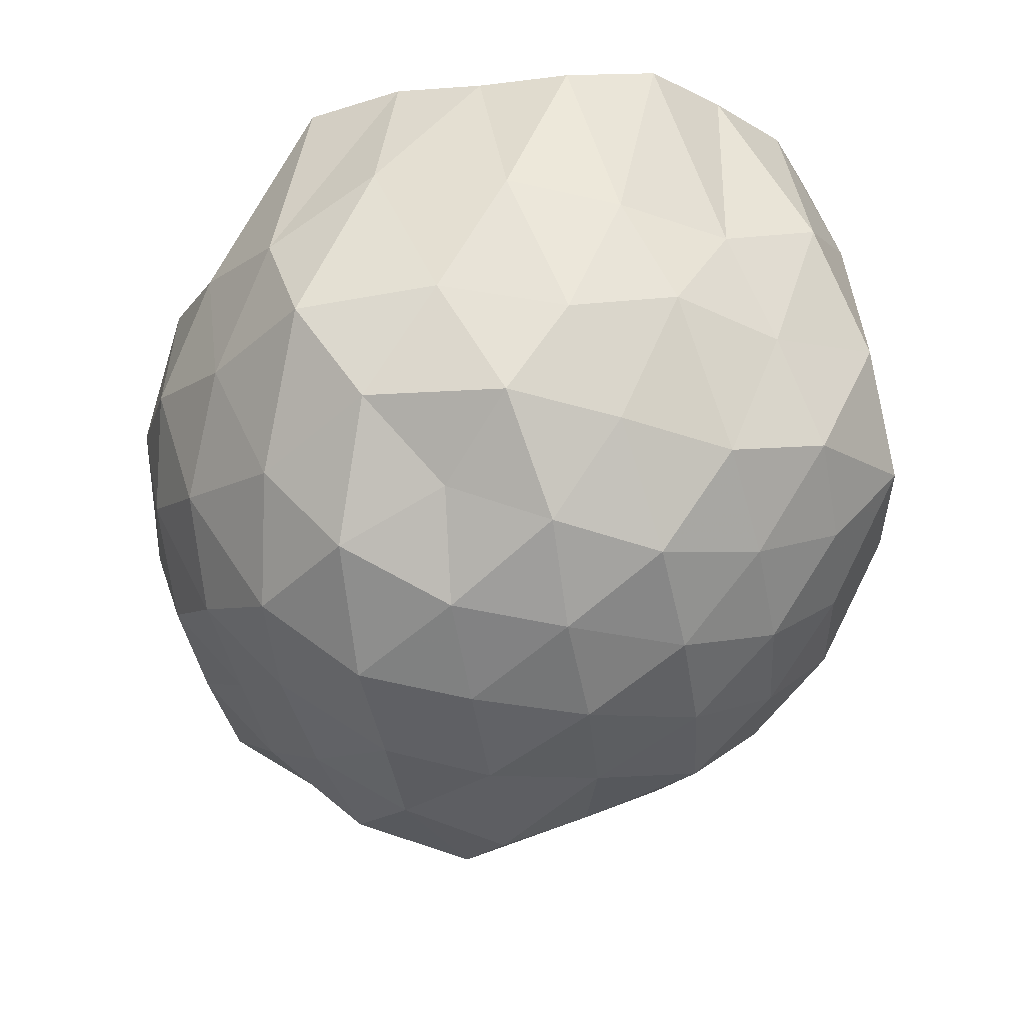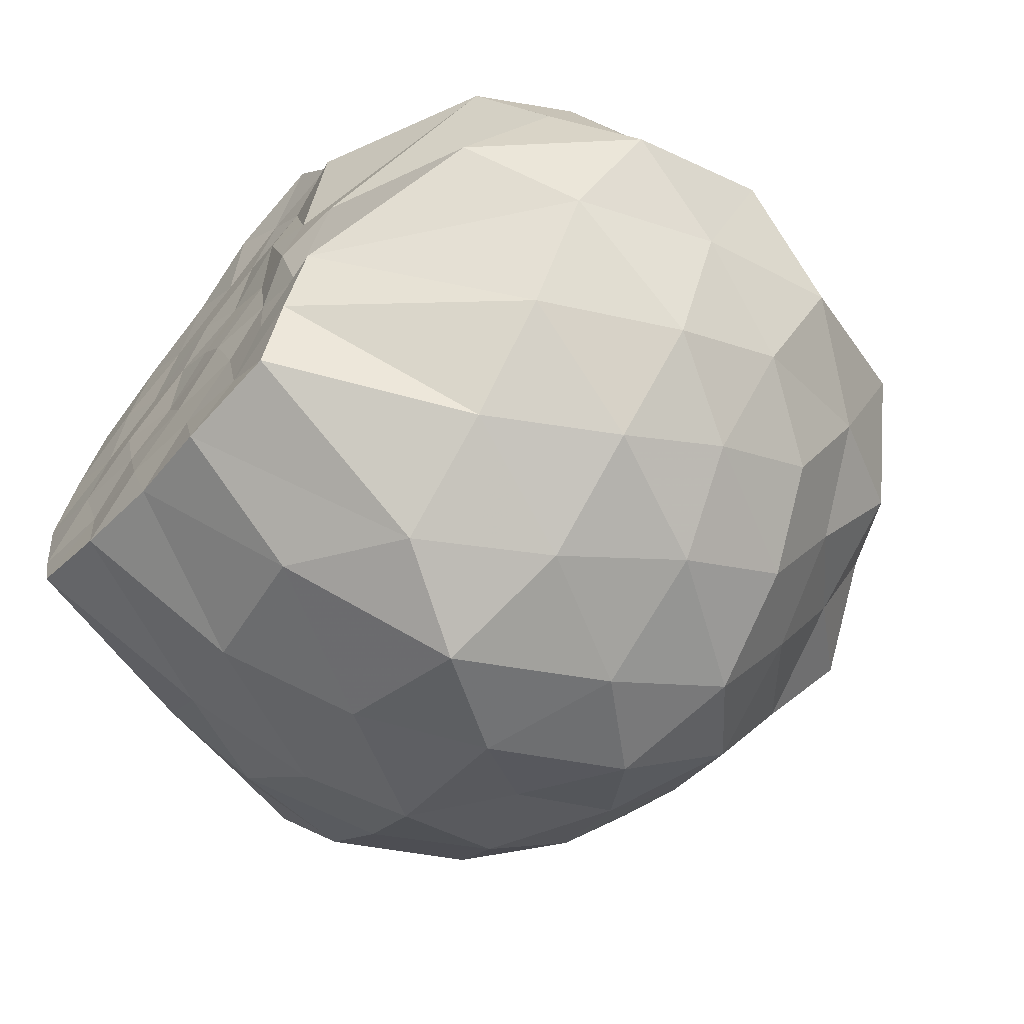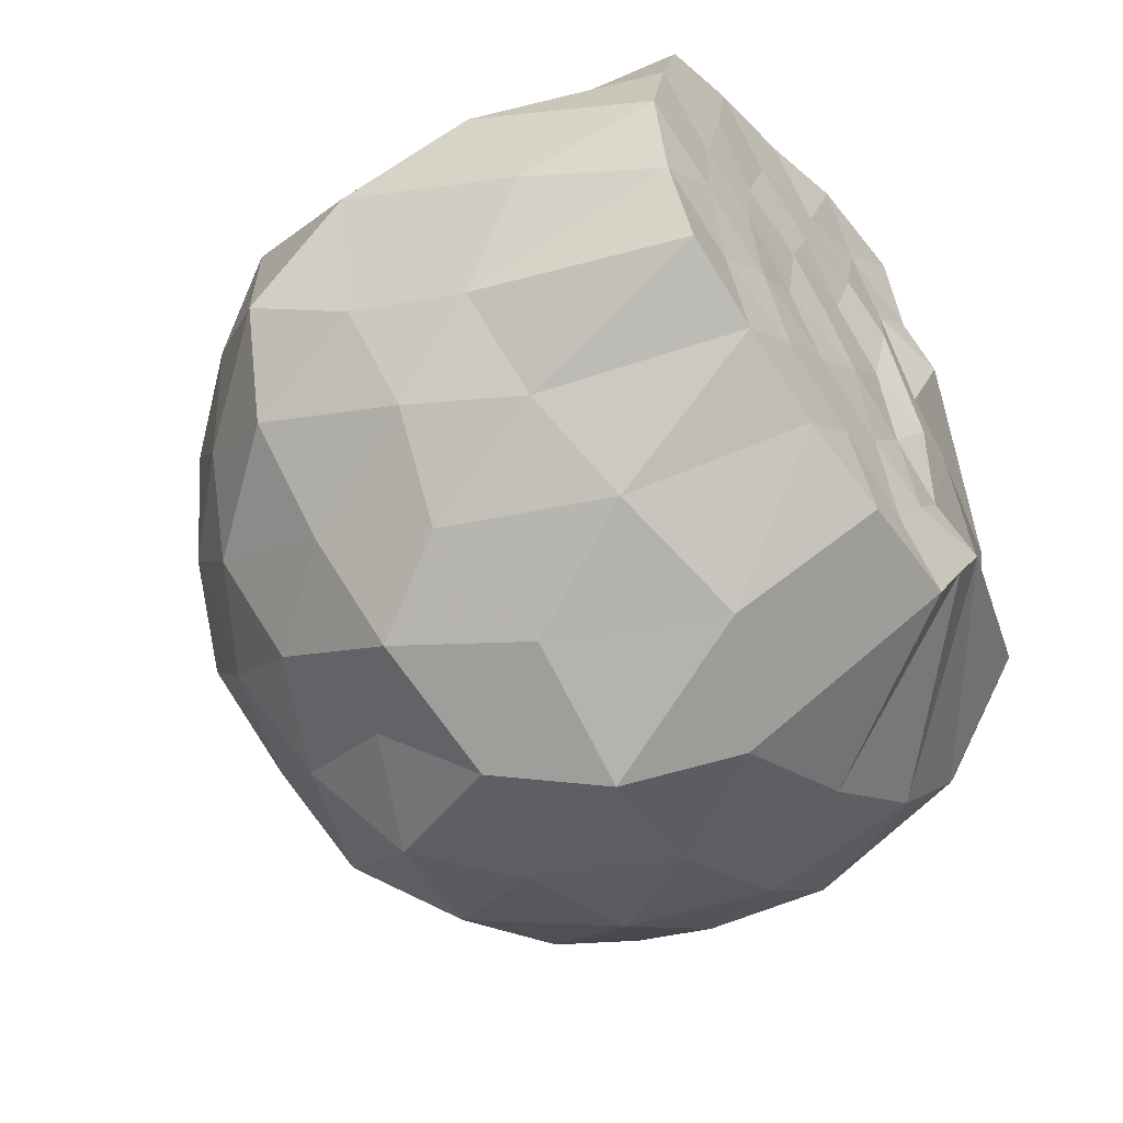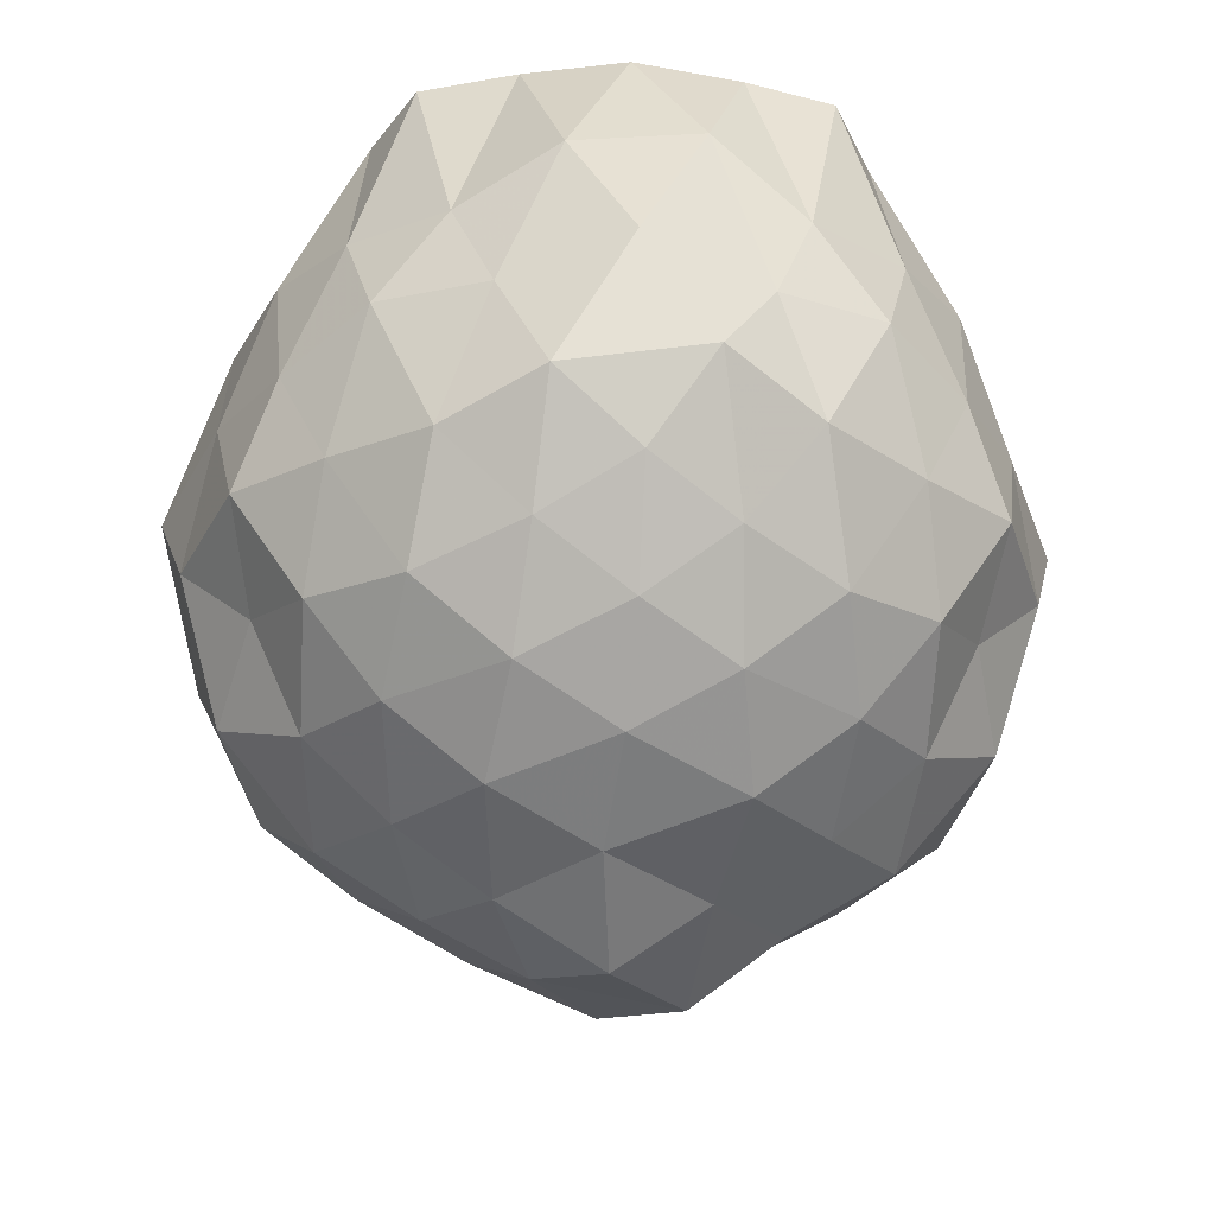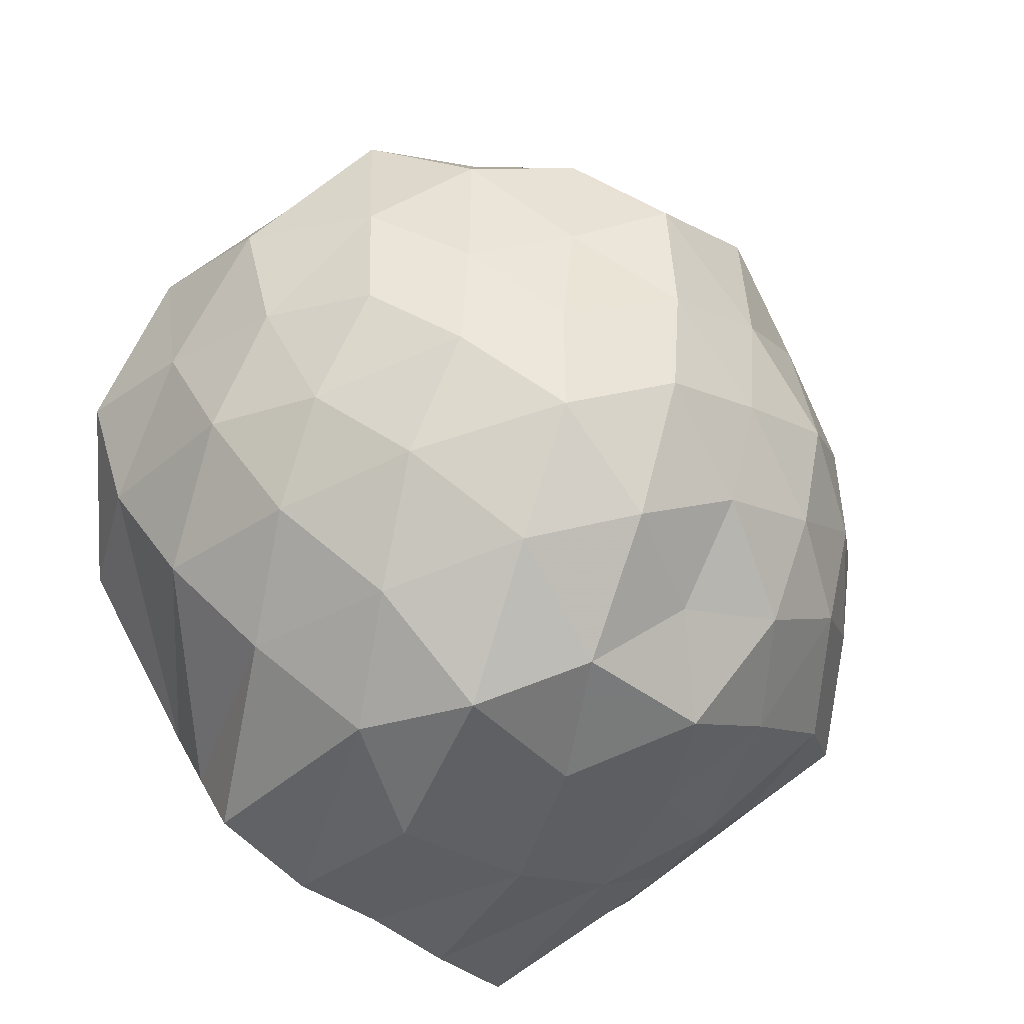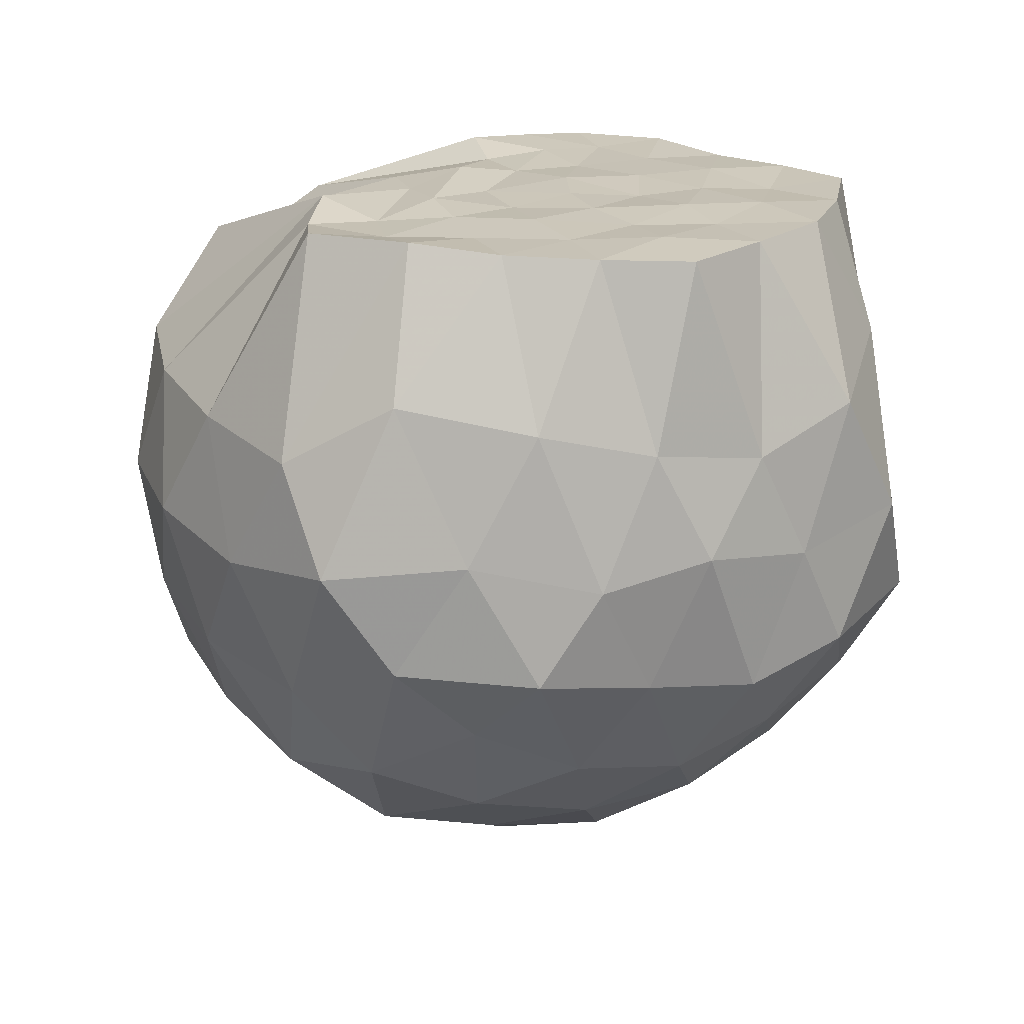
<metadata>
{"format":"obj","ext":"obj","renderer":"f3d","projection":"perspective","resolution":1024,"background":"white","views":[{"elev":-22.5,"azim":-148.0,"up":"+Z"},{"elev":-66.2,"azim":49.7,"up":"+Y"},{"elev":-56.2,"azim":-52.6,"up":"+Y"},{"elev":-34.5,"azim":-93.6,"up":"+Z"},{"elev":-72.3,"azim":139.2,"up":"+Y"},{"elev":20.0,"azim":-152.7,"up":"+Z"}]}
</metadata>
<code>
v -1.676 -0.01495 0.978
v -1.484 -0.0214 -0.791
v -0.6519 -0.0277 0.7162
v -0.7773 0.2157 0.8445
v -1.197 0.3808 1.002
v -1.257 0.5468 0.9725
v -1.35 0.6975 0.9928
v -1.606 0.6801 0.9958
v -1.813 0.6184 0.9765
v -2.024 0.5471 0.9742
v -2.216 0.4464 0.9698
v -2.279 0.2239 0.975
v -2.329 -0.01557 0.9771
v -2.286 -0.2651 0.9738
v -2.22 -0.4756 0.9811
v -2.026 -0.5727 0.9757
v -1.809 -0.6478 0.9688
v -1.6 -0.7241 0.981
v -1.353 -0.7276 0.9734
v -1.271 -0.5704 0.9891
v -1.187 -0.4232 0.9999
v -0.7949 -0.2494 0.8614
v -0.5953 0.1428 0.4877
v -0.686 0.3844 0.6068
v -0.8699 0.615 0.577
v -1.11 0.7855 0.5406
v -1.394 0.9097 0.5017
v -1.655 0.8442 0.655
v -1.965 0.7343 0.6009
v -2.188 0.5776 0.5422
v -2.357 0.3604 0.5015
v -2.484 0.1324 0.5901
v -2.423 -0.1714 0.6864
v -2.361 -0.3883 0.5058
v -2.188 -0.6098 0.542
v -1.965 -0.7666 0.6004
v -1.656 -0.8764 0.6557
v -1.394 -0.9418 0.5006
v -1.11 -0.818 0.5422
v -0.8696 -0.6471 0.5786
v -0.6837 -0.408 0.606
v -0.5236 -0.1799 0.5418
v -0.5614 0.3106 0.2435
v -0.7239 0.5476 0.2946
v -0.9432 0.7533 0.271
v -1.223 0.8819 0.2198
v -1.536 0.9818 0.265
v -1.845 0.8475 0.3012
v -2.116 0.7029 0.2383
v -2.303 0.5169 0.2907
v -2.437 0.2683 0.2487
v -2.553 -0.0137 0.3016
v -2.439 -0.2978 0.2477
v -2.305 -0.5473 0.2909
v -2.117 -0.7339 0.2388
v -1.845 -0.8795 0.3009
v -1.534 -1.014 0.2639
v -1.226 -0.9173 0.2191
v -0.9474 -0.7897 0.2575
v -0.7251 -0.5814 0.2622
v -0.5788 -0.3117 0.2819
v -0.4704 -0.02799 0.2174
v -0.6731 0.4072 0.006073
v -0.8528 0.6395 0.02749
v -1.079 0.7822 -0.04321
v -1.384 0.8805 -0.08259
v -1.686 0.9135 0.03153
v -2.002 0.794 0.01759
v -2.188 0.5931 -0.02198
v -2.361 0.3768 -0.06267
v -2.494 0.1565 0.0002968
v -2.53 -0.177 0.03556
v -2.387 -0.3945 -0.03916
v -2.192 -0.6217 -0.02189
v -2 -0.8299 0.02039
v -1.685 -0.9455 0.03127
v -1.385 -0.9139 -0.08198
v -1.078 -0.8135 -0.04618
v -0.8541 -0.6731 0.03139
v -0.6702 -0.4365 0.01484
v -0.5336 -0.1913 -0.04916
v -0.5842 0.1565 -0.09943
v -0.812 0.4872 -0.2043
v -1.024 0.628 -0.2747
v -1.276 0.7293 -0.3479
v -1.561 0.8167 -0.2831
v -1.806 0.7458 -0.1617
v -2.023 0.6277 -0.2522
v -2.193 0.4195 -0.2965
v -2.324 0.1803 -0.2435
v -2.429 -0.03198 -0.1508
v -2.324 -0.2298 -0.2442
v -2.189 -0.4509 -0.3029
v -2.021 -0.6608 -0.2534
v -1.806 -0.7791 -0.1608
v -1.562 -0.8486 -0.2833
v -1.279 -0.7642 -0.3494
v -1.016 -0.6527 -0.2893
v -0.8119 -0.5169 -0.1997
v -0.7164 -0.2805 -0.2993
v -0.6331 -0.01575 -0.381
v -0.7269 0.249 -0.307
v -1.18 -0.004364 0.9718
v -1.297 0.1252 0.9785
v -1.374 0.4224 0.9664
v -1.48 0.5681 0.9706
v -1.667 0.482 0.9711
v -1.878 0.3995 0.9721
v -2.071 0.3113 0.9814
v -2.118 0.1002 0.9717
v -2.142 -0.1311 0.9812
v -2.08 -0.3384 0.9662
v -1.878 -0.4301 0.9809
v -1.666 -0.5016 0.9734
v -1.477 -0.598 0.9687
v -1.386 -0.4501 0.9794
v -1.288 -0.3093 0.9713
v -1.33 -0.08177 0.9979
v -1.424 0.2353 0.99
v -1.54 0.3429 0.9779
v -1.723 0.2771 0.9784
v -1.944 0.1883 0.97
v -1.99 -0.01928 0.9823
v -1.942 -0.2243 0.9762
v -1.738 -0.2903 0.9763
v -1.532 -0.3502 0.9688
v -1.421 -0.214 0.9712
v -1.462 0.02972 0.97
v -1.597 0.151 0.9675
v -1.794 0.0995 0.9765
v -1.82 -0.1102 0.9669
v -1.595 -0.1559 0.9824
v -0.9542 0.3921 -0.3932
v -1.179 0.5201 -0.466
v -1.47 0.601 -0.5191
v -1.749 0.6288 -0.4069
v -1.963 0.4623 -0.4495
v -2.133 0.2088 -0.4507
v -2.252 -0.0297 -0.3747
v -2.131 -0.2444 -0.455
v -1.959 -0.4957 -0.4531
v -1.745 -0.6619 -0.408
v -1.463 -0.6323 -0.5243
v -1.177 -0.5508 -0.465
v -0.9367 -0.41 -0.4064
v -0.8321 -0.1995 -0.5318
v -0.872 0.1487 -0.4922
v -1.108 0.2658 -0.5806
v -1.392 0.3722 -0.6311
v -1.682 0.4368 -0.569
v -1.895 0.2523 -0.5935
v -2.039 -0.01851 -0.5512
v -1.892 -0.2832 -0.6032
v -1.678 -0.4664 -0.5719
v -1.384 -0.3985 -0.6431
v -1.11 -0.3016 -0.5805
v -1.042 -0.02001 -0.6732
v -1.292 0.1364 -0.7095
v -1.599 0.2245 -0.6896
v -1.776 0.009343 -0.6697
v -1.602 -0.2289 -0.6874
v -1.259 -0.2001 -0.7577
f 3 23 4
f 4 23 24
f 4 24 5
f 5 24 25
f 5 25 6
f 6 25 26
f 6 26 7
f 7 26 27
f 7 27 8
f 8 27 28
f 8 28 9
f 9 28 29
f 9 29 10
f 10 29 30
f 10 30 11
f 11 30 31
f 11 31 12
f 12 31 32
f 12 32 13
f 13 32 33
f 13 33 14
f 14 33 34
f 14 34 15
f 15 34 35
f 15 35 16
f 16 35 36
f 16 36 17
f 17 36 37
f 17 37 18
f 18 37 38
f 18 38 19
f 19 38 39
f 19 39 20
f 20 39 40
f 20 40 21
f 21 40 41
f 21 41 22
f 22 41 42
f 22 42 3
f 3 42 23
f 23 43 24
f 24 43 44
f 24 44 25
f 25 44 45
f 25 45 26
f 26 45 46
f 26 46 27
f 27 46 47
f 27 47 28
f 28 47 48
f 28 48 29
f 29 48 49
f 29 49 30
f 30 49 50
f 30 50 31
f 31 50 51
f 31 51 32
f 32 51 52
f 32 52 33
f 33 52 53
f 33 53 34
f 34 53 54
f 34 54 35
f 35 54 55
f 35 55 36
f 36 55 56
f 36 56 37
f 37 56 57
f 37 57 38
f 38 57 58
f 38 58 39
f 39 58 59
f 39 59 40
f 40 59 60
f 40 60 41
f 41 60 61
f 41 61 42
f 42 61 62
f 42 62 23
f 23 62 43
f 43 63 44
f 44 63 64
f 44 64 45
f 45 64 65
f 45 65 46
f 46 65 66
f 46 66 47
f 47 66 67
f 47 67 48
f 48 67 68
f 48 68 49
f 49 68 69
f 49 69 50
f 50 69 70
f 50 70 51
f 51 70 71
f 51 71 52
f 52 71 72
f 52 72 53
f 53 72 73
f 53 73 54
f 54 73 74
f 54 74 55
f 55 74 75
f 55 75 56
f 56 75 76
f 56 76 57
f 57 76 77
f 57 77 58
f 58 77 78
f 58 78 59
f 59 78 79
f 59 79 60
f 60 79 80
f 60 80 61
f 61 80 81
f 61 81 62
f 62 81 82
f 62 82 43
f 43 82 63
f 63 83 64
f 64 83 84
f 64 84 65
f 65 84 85
f 65 85 66
f 66 85 86
f 66 86 67
f 67 86 87
f 67 87 68
f 68 87 88
f 68 88 69
f 69 88 89
f 69 89 70
f 70 89 90
f 70 90 71
f 71 90 91
f 71 91 72
f 72 91 92
f 72 92 73
f 73 92 93
f 73 93 74
f 74 93 94
f 74 94 75
f 75 94 95
f 75 95 76
f 76 95 96
f 76 96 77
f 77 96 97
f 77 97 78
f 78 97 98
f 78 98 79
f 79 98 99
f 79 99 80
f 80 99 100
f 80 100 81
f 81 100 101
f 81 101 82
f 82 101 102
f 82 102 63
f 63 102 83
f 103 104 118
f 104 119 118
f 104 105 119
f 105 120 119
f 105 106 120
f 106 107 120
f 107 121 120
f 107 108 121
f 108 122 121
f 108 109 122
f 109 110 122
f 110 123 122
f 110 111 123
f 111 124 123
f 111 112 124
f 112 113 124
f 113 125 124
f 113 114 125
f 114 126 125
f 114 115 126
f 115 116 126
f 116 127 126
f 116 117 127
f 117 118 127
f 117 103 118
f 118 119 128
f 119 129 128
f 119 120 129
f 120 121 129
f 121 130 129
f 121 122 130
f 122 123 130
f 123 131 130
f 123 124 131
f 124 125 131
f 125 132 131
f 125 126 132
f 126 127 132
f 127 128 132
f 127 118 128
f 133 148 134
f 134 148 149
f 134 149 135
f 135 149 150
f 135 150 136
f 136 150 137
f 137 150 151
f 137 151 138
f 138 151 152
f 138 152 139
f 139 152 140
f 140 152 153
f 140 153 141
f 141 153 154
f 141 154 142
f 142 154 143
f 143 154 155
f 143 155 144
f 144 155 156
f 144 156 145
f 145 156 146
f 146 156 157
f 146 157 147
f 147 157 148
f 147 148 133
f 148 158 149
f 149 158 159
f 149 159 150
f 150 159 151
f 151 159 160
f 151 160 152
f 152 160 153
f 153 160 161
f 153 161 154
f 154 161 155
f 155 161 162
f 155 162 156
f 156 162 157
f 157 162 158
f 157 158 148
f 3 4 103
f 103 4 104
f 4 5 104
f 104 5 105
f 5 6 105
f 105 6 106
f 6 7 106
f 7 8 106
f 106 8 107
f 8 9 107
f 107 9 108
f 9 10 108
f 108 10 109
f 10 11 109
f 11 12 109
f 109 12 110
f 12 13 110
f 110 13 111
f 13 14 111
f 111 14 112
f 14 15 112
f 15 16 112
f 112 16 113
f 16 17 113
f 113 17 114
f 17 18 114
f 114 18 115
f 18 19 115
f 19 20 115
f 115 20 116
f 20 21 116
f 116 21 117
f 21 22 117
f 117 22 103
f 22 3 103
f 83 133 84
f 84 133 134
f 84 134 85
f 85 134 135
f 85 135 86
f 86 135 136
f 86 136 87
f 87 136 88
f 88 136 137
f 88 137 89
f 89 137 138
f 89 138 90
f 90 138 139
f 90 139 91
f 91 139 92
f 92 139 140
f 92 140 93
f 93 140 141
f 93 141 94
f 94 141 142
f 94 142 95
f 95 142 96
f 96 142 143
f 96 143 97
f 97 143 144
f 97 144 98
f 98 144 145
f 98 145 99
f 99 145 100
f 100 145 146
f 100 146 101
f 101 146 147
f 101 147 102
f 102 147 133
f 102 133 83
f 128 129 1
f 129 130 1
f 130 131 1
f 131 132 1
f 132 128 1
f 159 158 2
f 160 159 2
f 161 160 2
f 162 161 2
f 158 162 2

</code>
